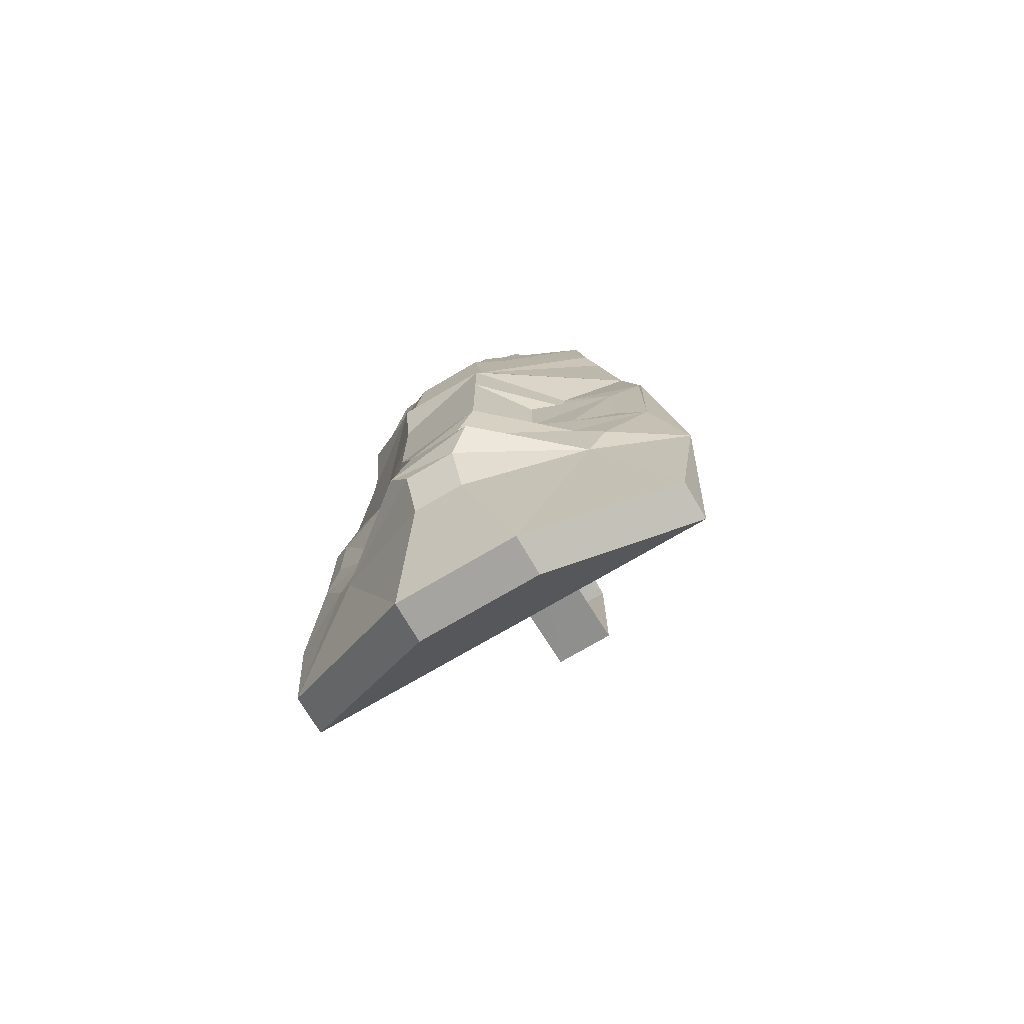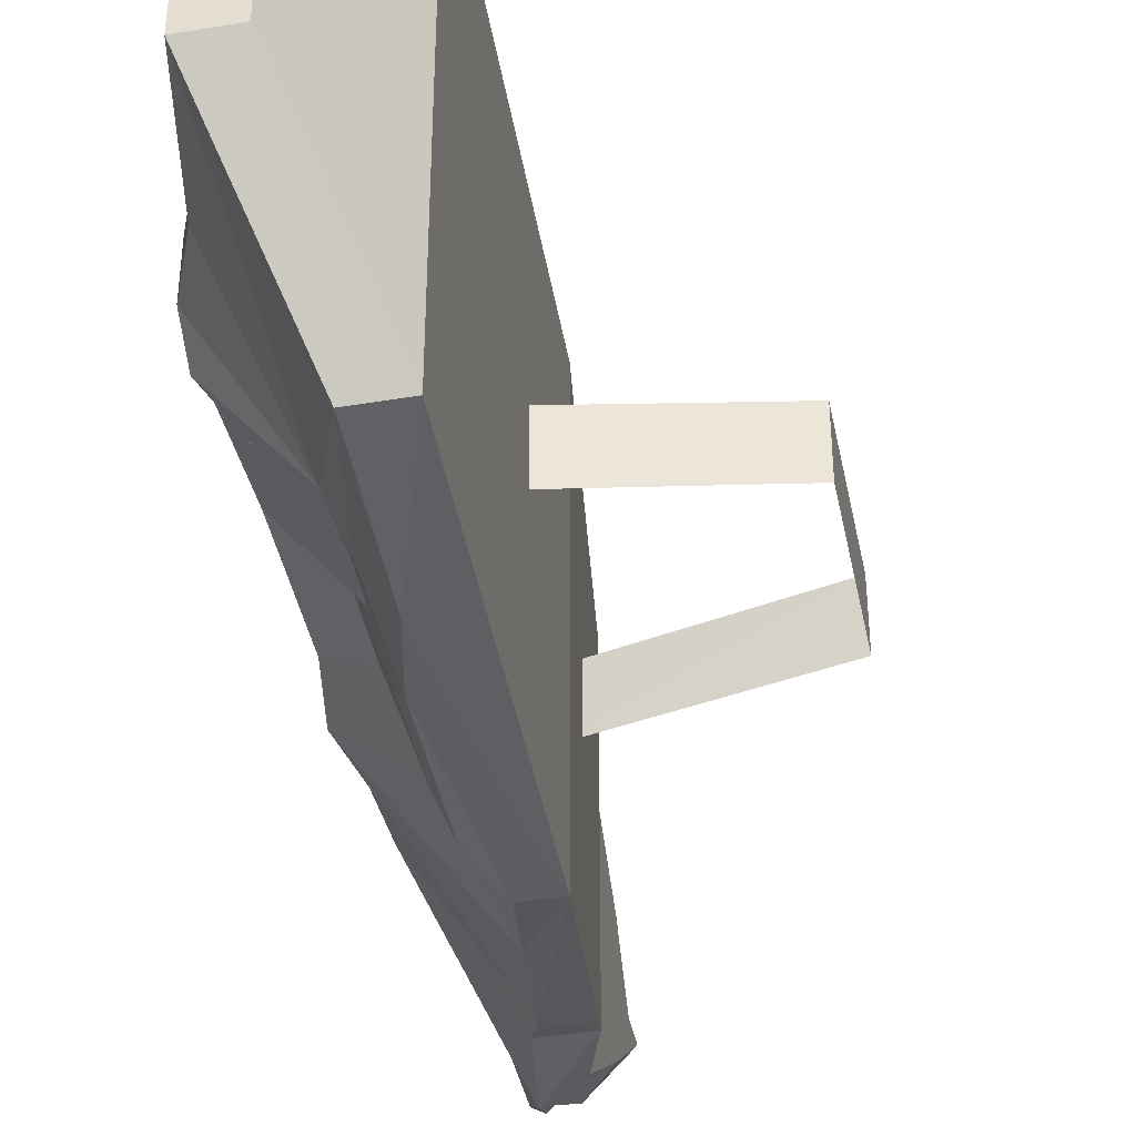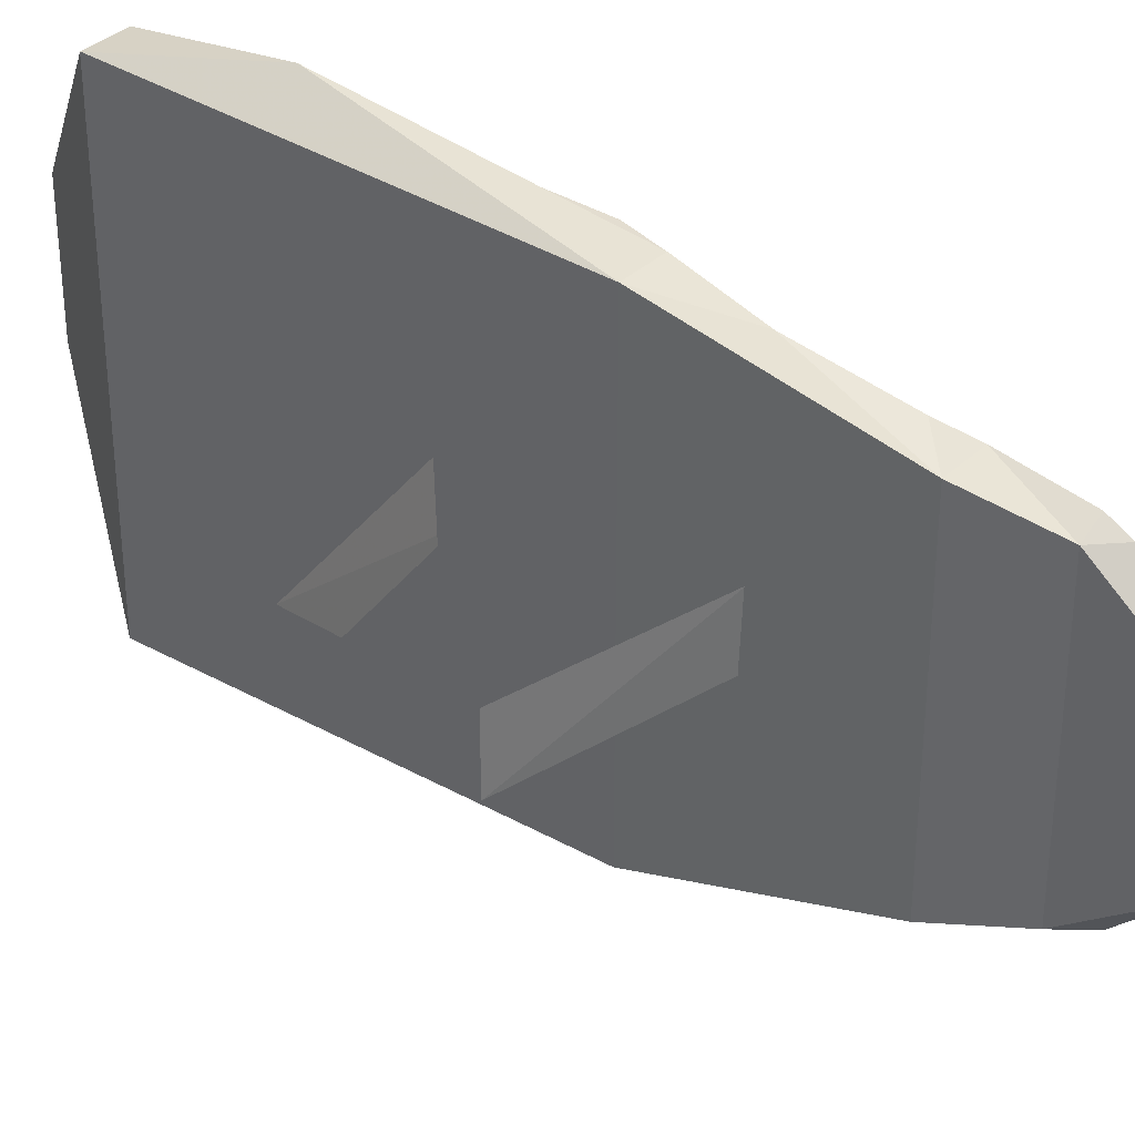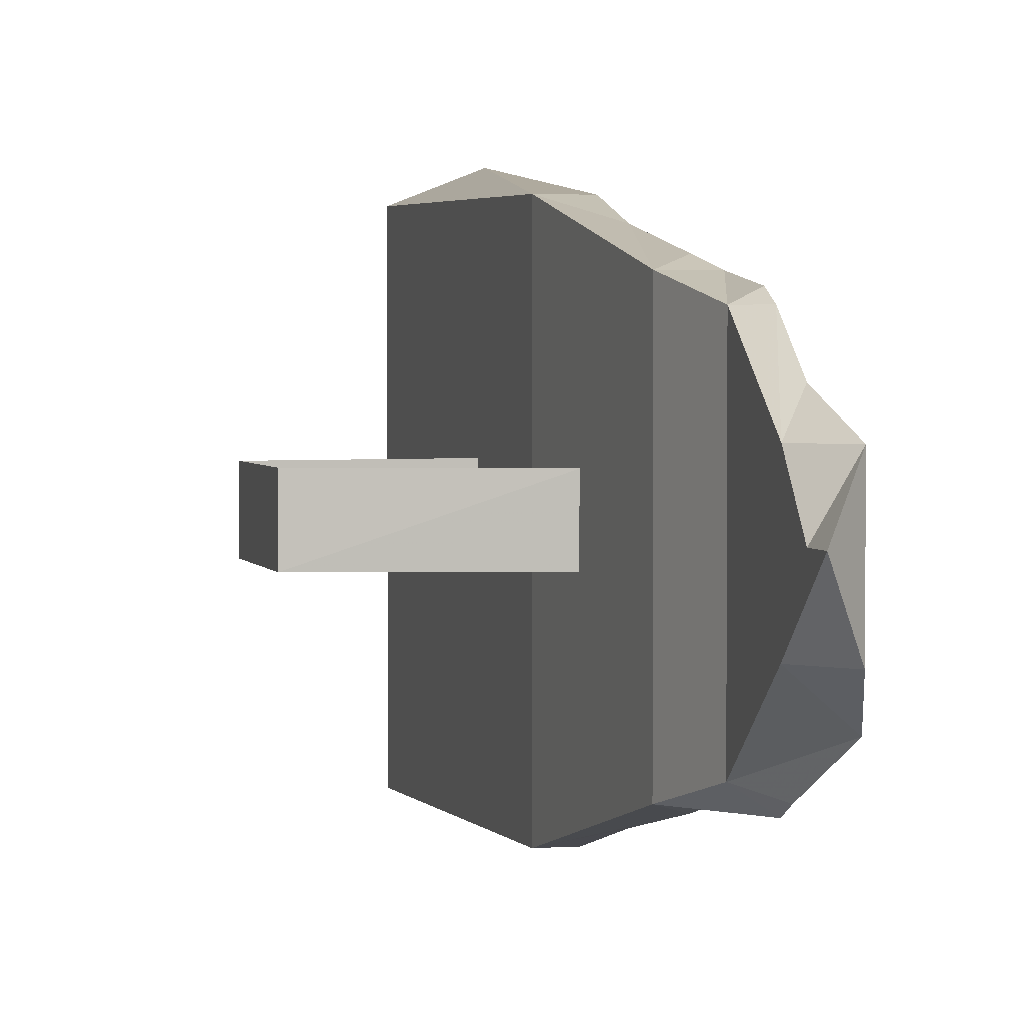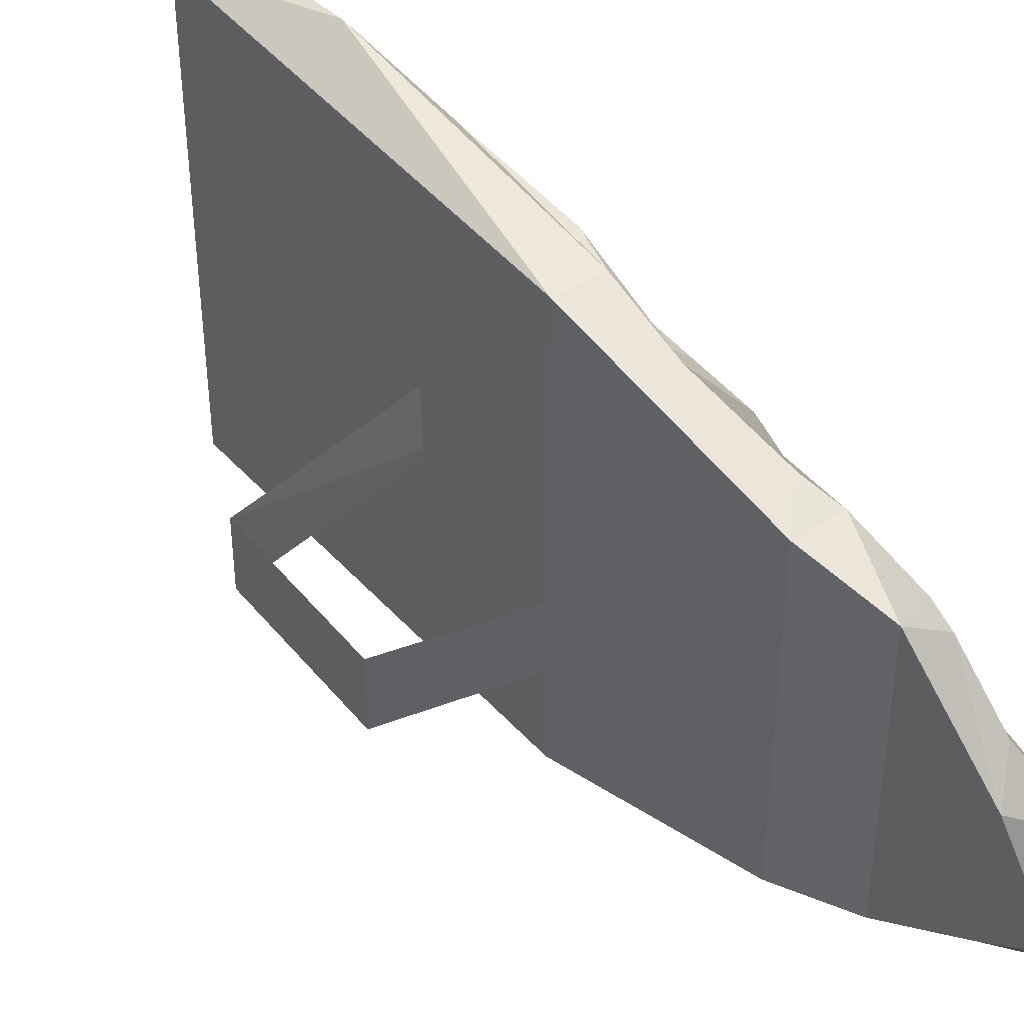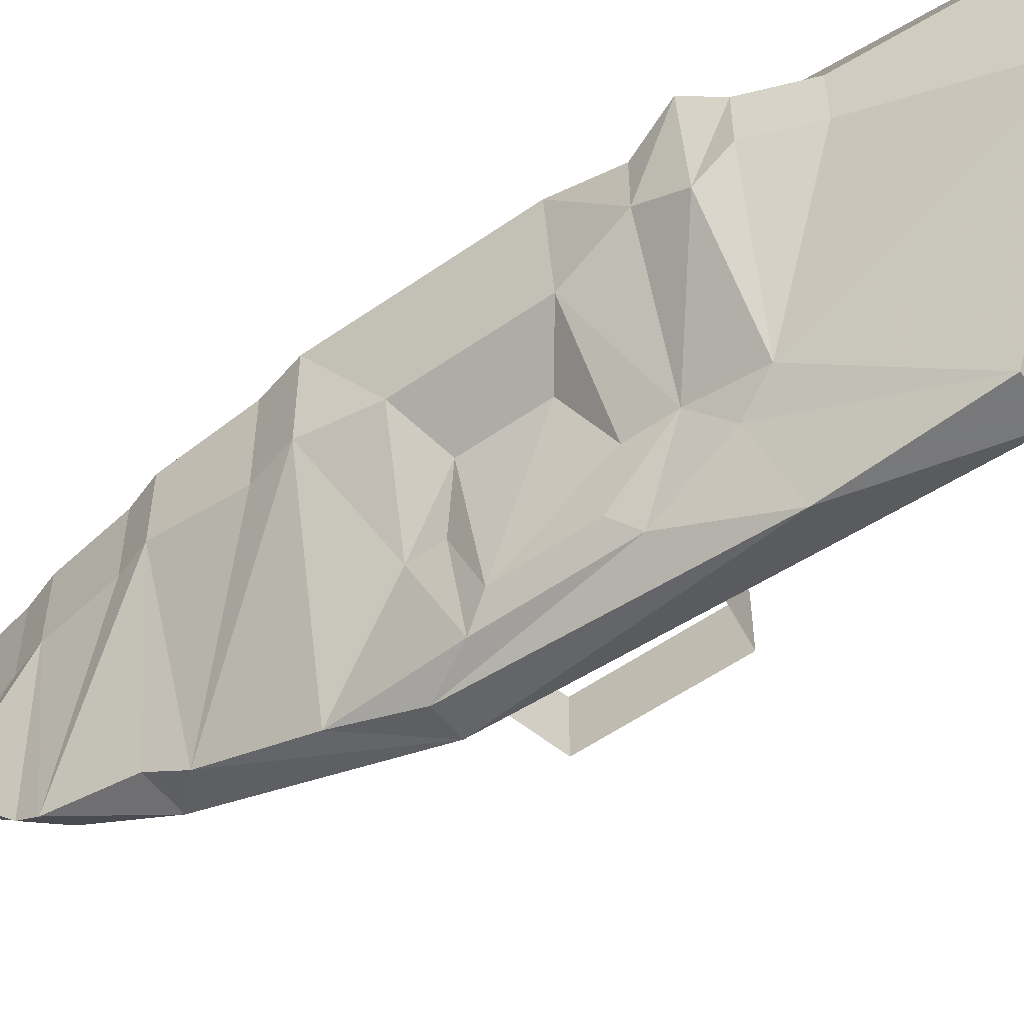
<metadata>
{"format":"obj","ext":"obj","renderer":"f3d","projection":"perspective","resolution":1024,"background":"white","views":[{"elev":-73.5,"azim":120.5,"up":"+Z"},{"elev":-42.2,"azim":-168.7,"up":"+Y"},{"elev":35.5,"azim":-50.6,"up":"+Y"},{"elev":2.5,"azim":-13.7,"up":"+Y"},{"elev":44.9,"azim":-36.3,"up":"+Y"},{"elev":-54.7,"azim":126.6,"up":"+Y"}]}
</metadata>
<code>
v 0.1875 -0.7969 -0.04688
v 0.1875 -0.7969 0.0625
v 0.1875 -0.75 0.0625
v 0.1875 -0.75 -0.04688
v 0.3281 -0.7969 -0.07031
v 0.3203 -0.75 -0.07031
v 0.3203 -0.75 0.09375
v 0.3281 -0.7969 0.09375
v 0.3281 -0.6641 0.1797
v 0.3594 -0.6641 0.1797
v 0.3516 -0.6562 0.1562
v 0.3438 -0.6406 0.08594
v 0.3125 -0.625 0.03125
v 0.3125 -0.9297 0.03125
v 0.3281 -0.8906 0.1797
v 0.3438 -0.875 0.2344
v 0.3438 -0.6797 0.2344
v 0.3594 -0.6719 0.2344
v 0.4062 -0.75 0.1641
v 0.4141 -0.75 0.1406
v 0.4141 -0.7422 0.07812
v 0.4219 -0.7422 0.04688
v 0.3672 -0.6875 0.02344
v 0.3516 -0.625 0
v 0.3438 -0.625 0.03125
v 0.3359 -0.6016 -0.1641
v 0.3047 -0.6172 -0.2656
v 0.3047 -0.9375 -0.2656
v 0.3359 -0.9453 -0.1641
v 0.3359 -0.9297 0.03125
v 0.3438 -0.9141 0.08594
v 0.3516 -0.8984 0.1562
v 0.3594 -0.8906 0.1797
v 0.3672 -0.8906 0.2344
v 0.3672 -0.8828 0.25
v 0.3828 -0.8516 0.2891
v 0.3438 -0.8203 0.3047
v 0.3438 -0.7344 0.3047
v 0.3594 -0.6797 0.25
v 0.3984 -0.75 0.2188
v 0.4062 -0.8047 0.1641
v 0.4141 -0.8047 0.1406
v 0.4141 -0.8125 0.07812
v 0.4219 -0.8125 0.04688
v 0.4141 -0.8125 0
v 0.4219 -0.7422 0
v 0.3672 -0.6875 0
v 0.3594 -0.6484 -0.01562
v 0.3594 -0.6484 -0.07812
v 0.3516 -0.625 -0.09375
v 0.3672 -0.6562 -0.1484
v 0.3672 -0.6719 -0.1719
v 0.3359 -0.6172 -0.2656
v 0.3828 -0.7266 -0.3438
v 0.3516 -0.7266 -0.3438
v 0.3516 -0.8203 -0.3438
v 0.3359 -0.9375 -0.2656
v 0.3594 -0.8984 -0.1484
v 0.3516 -0.9219 -0.09375
v 0.3516 -0.9219 0
v 0.3672 -0.8672 0.02344
v 0.3984 -0.8047 0.2188
v 0.3906 -0.8047 0.2422
v 0.3672 -0.8203 0.3359
v 0.3438 -0.7734 0.3594
v 0.3438 -0.7734 0.3359
v 0.3672 -0.7344 0.3359
v 0.3594 -0.7109 0.2891
v 0.3906 -0.75 0.2422
v 0.3828 -0.7109 -0.01562
v 0.3828 -0.7109 -0.07031
v 0.375 -0.6797 -0.09375
v 0.375 -0.6797 -0.125
v 0.4219 -0.7578 -0.1406
v 0.4297 -0.7422 -0.1719
v 0.4219 -0.7578 -0.1953
v 0.4062 -0.7578 -0.2344
v 0.4219 -0.7422 -0.09375
v 0.4141 -0.8125 -0.09375
v 0.4219 -0.7969 -0.1406
v 0.4219 -0.8125 -0.1719
v 0.4219 -0.7969 -0.1953
v 0.4062 -0.7969 -0.2344
v 0.3828 -0.8203 -0.3438
v 0.3672 -0.8828 -0.1719
v 0.3672 -0.875 -0.125
v 0.3594 -0.9062 -0.07812
v 0.3594 -0.9062 -0.01562
v 0.3672 -0.8672 0
v 0.3828 -0.8359 -0.01562
v 0.3672 -0.875 -0.09375
v 0.3828 -0.8359 -0.07031
f 1 2 3
f 1 3 4
f 1 4 5
f 1 5 6
f 1 6 4
f 4 6 5
f 7 3 2
f 7 2 8
f 7 8 3
f 3 8 2
f 9 9 10
f 9 10 11
f 9 11 12
f 9 12 13
f 9 13 14
f 9 14 15
f 9 15 16
f 9 16 17
f 9 17 10
f 10 17 18
f 10 20 21
f 10 21 11
f 12 22 23
f 12 23 24
f 12 24 25
f 12 25 13
f 13 25 26
f 13 26 27
f 13 27 14
f 14 27 28
f 14 28 29
f 14 29 30
f 14 30 14
f 14 30 31
f 14 31 32
f 14 32 15
f 15 32 33
f 15 33 34
f 15 34 16
f 16 34 35
f 16 35 36
f 16 36 37
f 16 37 17
f 17 37 38
f 17 38 39
f 17 39 18
f 18 39 19
f 19 39 40
f 19 40 41
f 19 41 42
f 19 42 20
f 20 42 43
f 20 43 21
f 21 43 44
f 21 44 22
f 22 44 45
f 22 45 46
f 22 46 23
f 24 50 25
f 25 50 26
f 26 50 51
f 26 53 27
f 27 53 54
f 27 54 55
f 27 55 28
f 28 55 56
f 28 56 57
f 28 57 29
f 29 58 59
f 29 59 30
f 30 59 60
f 30 60 31
f 31 60 61
f 31 61 44
f 32 43 42
f 32 42 33
f 34 41 62
f 34 62 35
f 36 63 64
f 36 64 37
f 37 64 65
f 37 65 66
f 37 66 38
f 38 66 67
f 38 67 68
f 38 68 39
f 40 69 62
f 40 62 41
f 67 66 65
f 67 65 64
f 67 64 69
f 67 69 68
f 50 73 51
f 51 73 52
f 52 73 74
f 52 74 75
f 52 75 76
f 52 76 77
f 52 77 54
f 52 54 53
f 73 78 74
f 74 78 79
f 74 79 80
f 76 82 77
f 77 82 83
f 54 84 55
f 55 84 56
f 56 84 57
f 57 84 85
f 58 85 86
f 58 86 59
f 61 45 44
f 78 46 79
f 78 79 80
f 78 80 74
f 83 85 84
f 85 83 82
f 85 82 81
f 85 81 86
f 86 81 80
f 86 80 79
f 46 45 79
f 69 63 62
f 63 69 64
f 32 15 15
f 10 18 19
f 10 19 20
f 23 46 47
f 23 47 48
f 23 48 24
f 24 48 49
f 24 49 50
f 33 42 34
f 34 42 41
f 50 49 72
f 50 72 73
f 73 72 71
f 73 71 78
f 77 83 54
f 54 83 84
f 59 86 87
f 59 87 88
f 59 88 60
f 60 88 89
f 60 89 61
f 61 89 90
f 61 90 45
f 78 71 70
f 78 70 46
f 46 70 47
f 86 91 87
f 91 86 79
f 91 79 92
f 92 79 45
f 92 45 90
f 11 21 12
f 12 21 22
f 31 44 32
f 32 44 43
f 74 80 75
f 75 80 81
f 75 81 76
f 76 81 82
f 26 51 52
f 26 52 53
f 29 57 58
f 35 62 36
f 36 62 63
f 39 68 69
f 39 69 40
f 57 85 58
f 48 47 70
f 48 70 71
f 48 71 72
f 48 72 49
f 48 49 48
f 88 87 91
f 88 91 92
f 88 92 90
f 88 90 89
f 88 89 88

</code>
